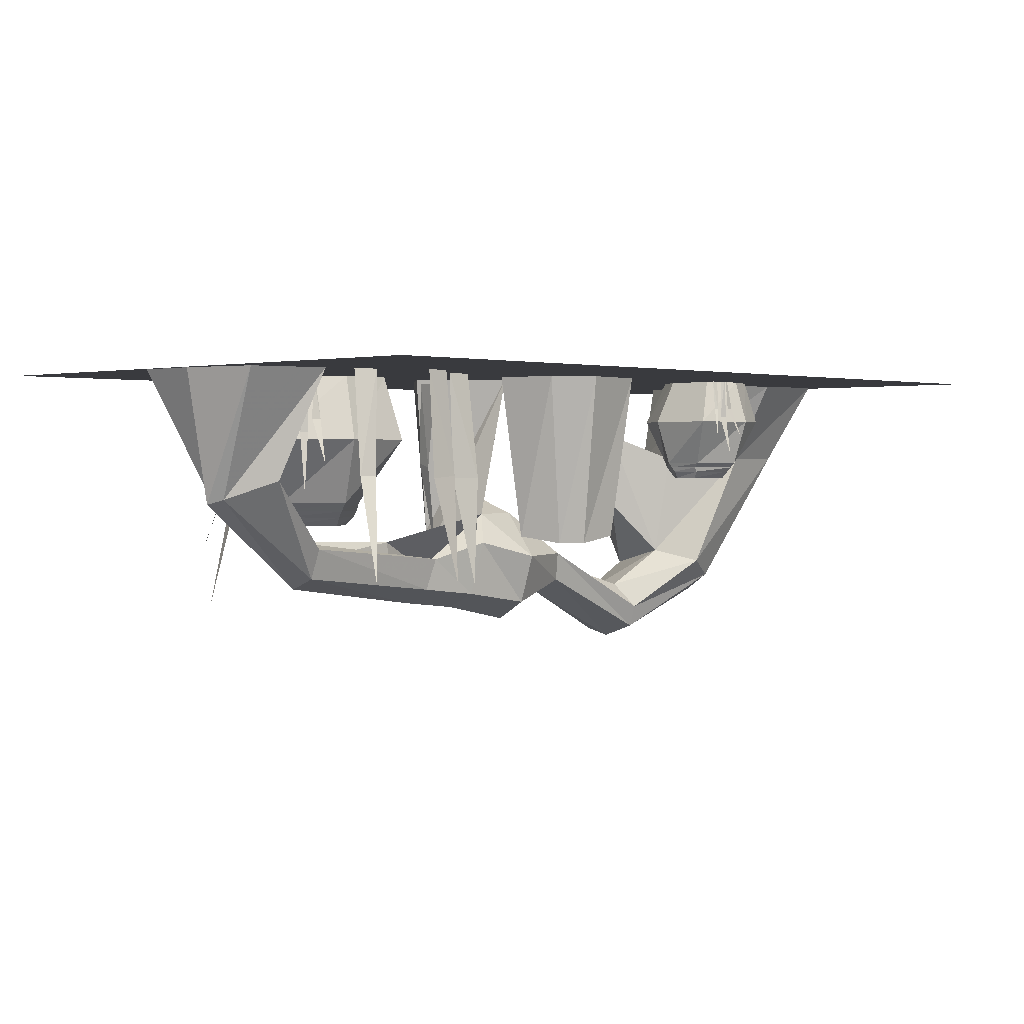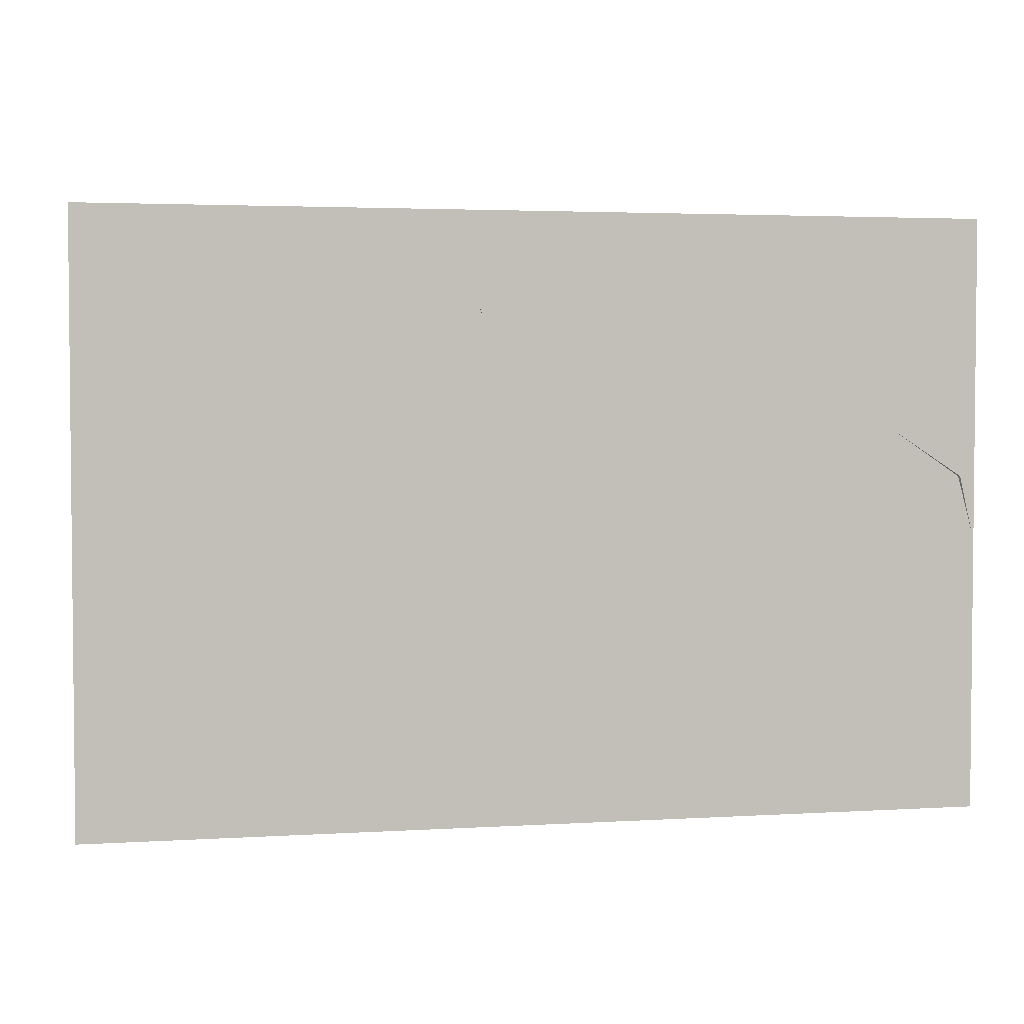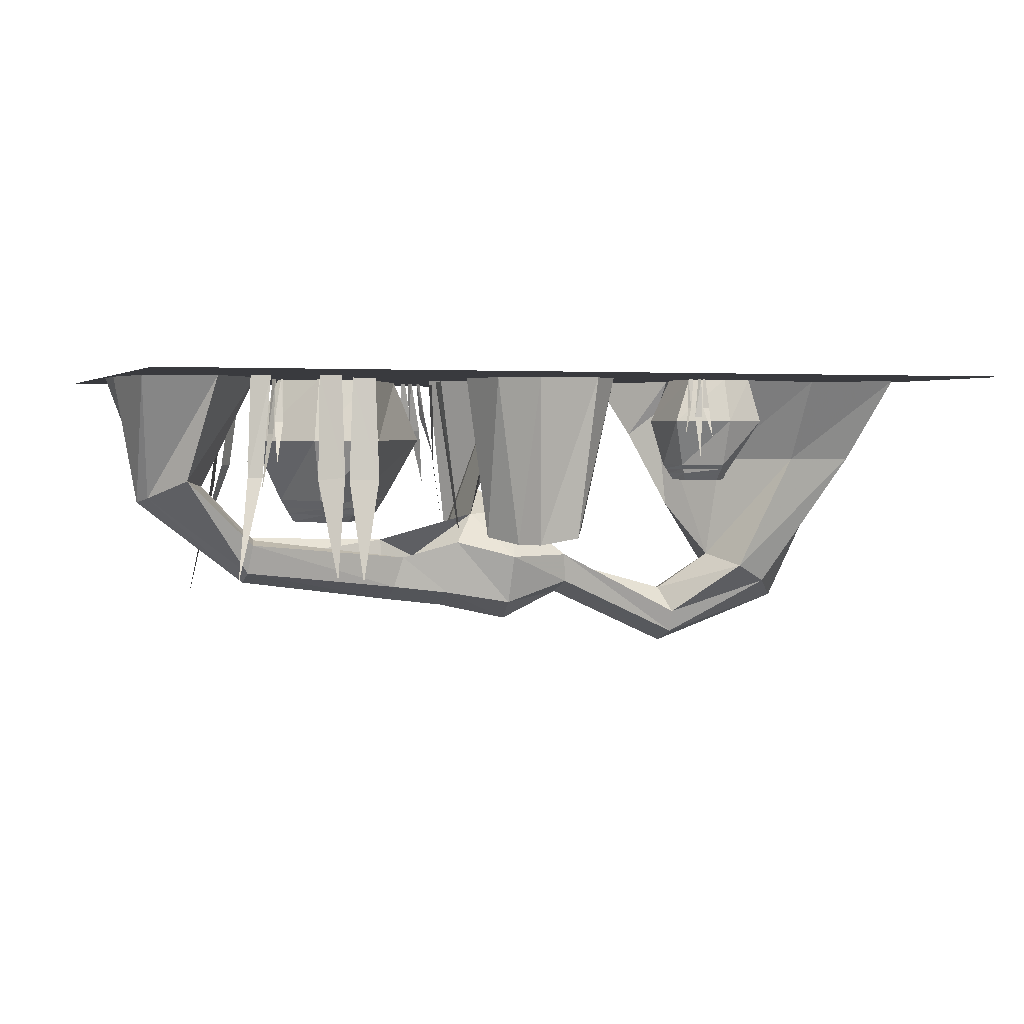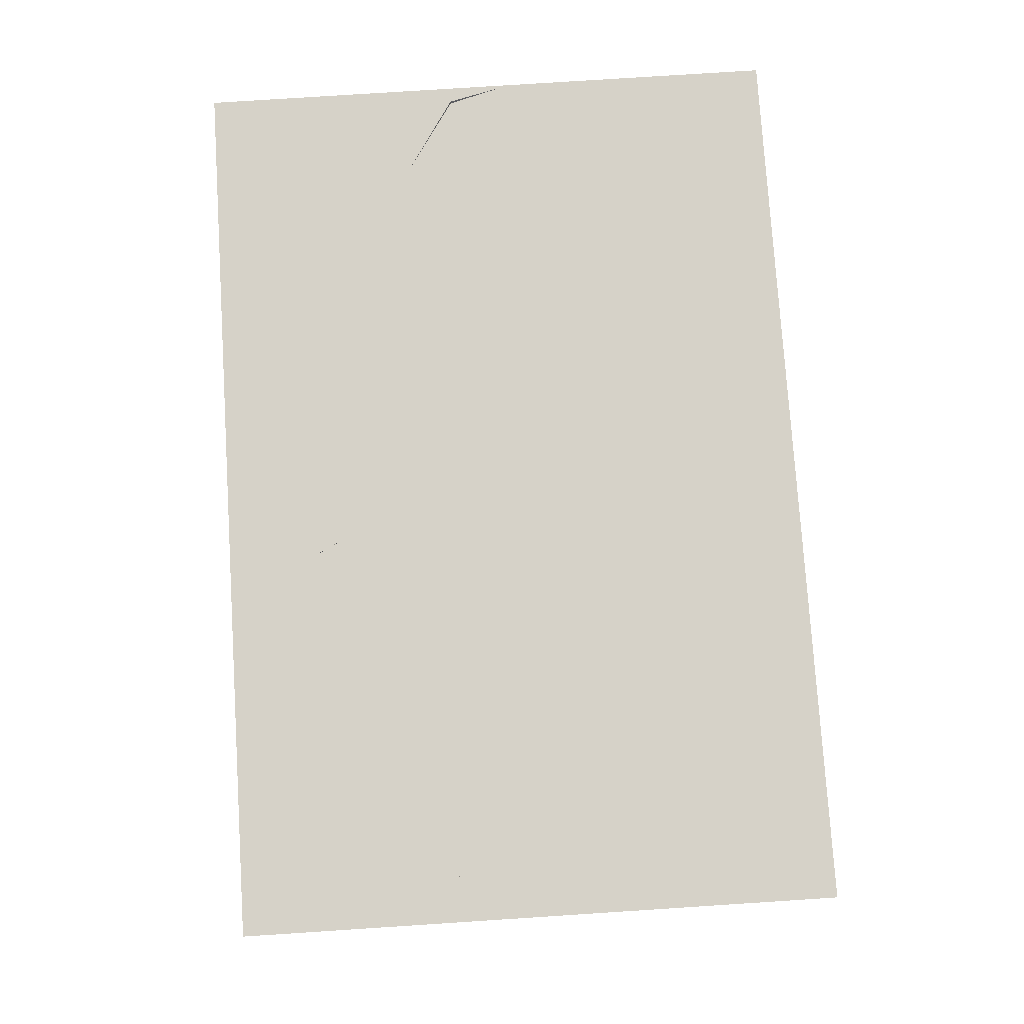
<metadata>
{"format":"obj","ext":"obj","renderer":"f3d","projection":"perspective","resolution":1024,"background":"white","views":[{"elev":1.6,"azim":133.7,"up":"+Y"},{"elev":3.2,"azim":168.3,"up":"+Z"},{"elev":2.3,"azim":160.8,"up":"+Y"},{"elev":77.9,"azim":86.3,"up":"+Y"}]}
</metadata>
<code>
v -0.1641 -0.5391 -0.3047
v -0.1172 -0.5781 -0.3906
v 0.02344 -0.6016 -0.3828
v 0.08594 -0.6016 -0.3203
v 0.1641 -0.5781 -0.2031
v 0.03125 -0.5391 -0.1719
v -0.03906 -0.5234 -0.1719
v -0.09375 -0.5391 -0.2344
v -0.1797 0 -0.2031
v -0.2656 0 -0.3594
v -0.1172 0 -0.04688
v -0.1719 0 -0.4453
v 0.05469 0 -0.4688
v 0.1797 0 -0.3672
v 0.2344 0 -0.1719
v 0.05469 0 -0.04688
v 0.02344 -0.8984 0.03906
v 0.01562 -0.8359 0.1562
v -0.2031 -0.7734 0.1406
v -0.1953 -0.8047 0.07031
v 0.04688 -0.8281 -0.09375
v 0.2734 -0.7891 -0.05469
v 0.2656 -0.8438 0.0625
v 0.2344 -0.8203 0.2266
v -0.03125 -0.6328 0.2188
v -0.2031 -0.6797 0.1797
v -0.625 -0.8359 0.1797
v -0.625 -0.9844 0.1641
v -0.6328 -1.008 0.07812
v -0.1953 -0.7578 -0.04688
v 0.03906 -0.6562 -0.1406
v 0.2422 -0.6016 -0.08594
v 0.4375 -0.6562 -0.03906
v 0.4688 -0.7656 -0.02344
v 0.4609 -0.8203 0.09375
v 0.4609 -0.7969 0.1641
v 0.2344 -0.7109 0.25
v 0.1797 -0.5703 0.2812
v 0.07031 -0.4922 0.3125
v -0.01562 -0.5 0.03125
v -0.1562 -0.6719 0.01562
v -0.1875 -0.6562 -0.0625
v -0.625 -0.8828 -0.07812
v -0.6016 -0.7969 0.007812
v -0.8438 -0.7031 -0.2188
v -0.7734 -0.6641 -0.0625
v -0.8906 -0.7266 0.2266
v -1.039 -0.8125 0.1484
v -1.078 -0.8359 0.007812
v -0.625 -0.9609 -0.05469
v -0.9609 -0.7656 -0.1719
v -1.281 -0.2969 -0.25
v -1.031 -0.2969 -0.2734
v -0.8125 -0.2969 -0.1016
v -0.6641 -0.2031 0.07812
v -0.6641 -0.4766 0.07812
v -0.8438 -0.5078 0.2969
v -1.047 -0.2969 0.2266
v -1.305 -0.2969 0.1328
v -1.344 -0.2969 -0.01562
v -1.445 0.007812 0.1328
v -1.492 0 -0.05469
v -1.195 0 0.2969
v -0.8359 0 -0.2891
v -1.039 -0.007812 -0.4219
v -1.414 0 -0.3594
v -0.8438 -0.2109 0.3047
v -0.6797 -0.2031 0.3359
v -0.7969 -0.1172 0.2891
v -0.6406 -0.1172 0.1094
v -0.5469 -0.2031 0.1719
v -0.4453 0 0.2578
v -0.5938 0 0.4375
v -0.8359 0 0.2734
v -0.6562 0 0.05469
v 0.1641 -0.5 0
v 0.07812 -0.4141 0.1797
v 0.0625 0 -0.02344
v 0.4609 -0.6016 0.1953
v 0.9766 -0.6641 0.125
v 0.9688 -0.5859 0.1797
v 1.344 -0.4219 0.09375
v 1.273 -0.3906 0.1562
v 0.9844 -0.5859 0.01562
v 1.172 -0.3906 0.01562
v 1 -0.6016 -0.05469
v 0.4297 -0.6875 0.03906
v 1.398 -0.4453 0.03906
v 1.016 -0.7422 0.0625
v 1.367 -0.4297 -0.007812
v 1.414 0 -0.2109
v 1.477 0 0.03906
v 1.477 0 0.2578
v 1.039 0 0.2812
v 0.9922 0 -0.07031
v 1.25 -0.3672 -0.1484
v 1.016 -0.7031 -0.03125
v 1.164 0 -0.2812
v 0.25 0 0.2578
v 0.1328 0 0.3984
v -0.1328 0 0.3438
v -0.1484 0 0.2422
v 0.8516 -0.1562 0.1094
v 0.8828 -0.1562 0.1172
v 0.8516 0 0.1484
v 0.8438 0 0.1484
v 0.8906 -0.3125 0.03906
v 0.9141 -0.1484 0.1797
v 0.9219 -0.1484 0.2188
v 0.8906 0 0.2188
v 0.8828 0 0.2109
v 0.9766 -0.3047 0.1562
v 0.8828 -0.2031 0.1406
v 0.8984 -0.2031 0.1641
v 0.875 0 0.1875
v 0.8672 0 0.1641
v 0.9375 -0.4141 0.09375
v 0.6484 -0.5391 0.2578
v 0.7422 -0.5391 0.4297
v 0.4219 -0.5391 0.5078
v 0.5547 -0.5391 0.3203
v 0.5391 -0.5078 0.2891
v 0.6719 -0.5078 0.2188
v 0.7656 -0.5078 0.4141
v 0.6953 -0.5391 0.5859
v 0.5469 -0.5391 0.6797
v 0.4297 -0.5391 0.6562
v 0.3984 -0.5078 0.6797
v 0.3906 -0.5078 0.5156
v 0.375 -0.4844 0.5156
v 0.5391 -0.4844 0.2734
v 0.6875 -0.4844 0.1875
v 0.7812 -0.4844 0.3984
v 0.7031 -0.5078 0.6016
v 0.5391 -0.5078 0.7031
v 0.5312 -0.4844 0.7344
v 0.3828 -0.4844 0.6953
v 0.3672 -0.4531 0.7188
v 0.3516 -0.4531 0.5234
v 0.5469 -0.4531 0.25
v 0.7031 -0.4531 0.1484
v 0.8047 -0.4531 0.375
v 0.7109 -0.4844 0.6172
v 0.7188 -0.4531 0.6328
v 0.5234 -0.4531 0.7578
v 0.5156 -0.2266 0.8828
v 0.2812 -0.2266 0.7656
v 0.2109 -0.2266 0.5469
v 0.5 -0.2266 0.07031
v 0.75 -0.2266 0.04688
v 0.9297 -0.2266 0.2734
v 0.75 -0.2266 0.7031
v 0.6875 0 0.6172
v 0.5078 0 0.7656
v 0.3359 0 0.7031
v 0.3125 0 0.5312
v 0.5078 0 0.1562
v 0.7109 0 0.1328
v 0.8281 0 0.3125
v 0.2266 -0.1406 0.7422
v 0.1875 -0.1406 0.7266
v 0.2188 0 0.6953
v 0.2344 0 0.7031
v 0.1797 -0.2969 0.8125
v 0.1641 -0.1328 0.6719
v 0.1562 -0.1328 0.6328
v 0.1797 0.007812 0.625
v 0.1875 0.007812 0.6406
v 0.1016 -0.2891 0.6953
v 0.1953 -0.1875 0.7109
v 0.1641 -0.1875 0.6797
v 0.2031 0.01562 0.6641
v 0.2109 0.01562 0.6875
v 0.1328 -0.3984 0.75
v 0.2344 -0.3125 0.2578
v 0.25 -0.3281 0.1953
v 0.2734 -0.01562 0.1328
v 0.2578 -0.01562 0.2266
v 0.1953 -0.6641 0.2109
v 0.2344 -0.375 0.03125
v 0.25 -0.375 -0.05469
v 0.2891 -0.007812 -0.03125
v 0.2891 -0.007812 0.03906
v 0.1875 -0.75 -0.007812
v 1.031 -0.3203 0.375
v 0.9922 -0.3203 0.4219
v 0.9531 0 0.3906
v 0.9922 0 0.3438
v 1.109 -0.6484 0.4609
v 0.7656 -0.3516 -0.4688
v 0.8594 -0.3594 -0.4688
v 0.8438 0 -0.4297
v 0.7656 0 -0.4297
v 0.8047 -0.7031 -0.5234
v 1.094 -0.3906 0.2578
v 1.07 -0.3906 0.3203
v 1.023 0 0.3047
v 1.047 0 0.2422
v 1.164 -0.7969 0.3281
v 0.6406 -0.3594 -0.4531
v 0.7422 -0.3594 -0.4375
v 0.7188 -0.007812 -0.3984
v 0.6406 -0.007812 -0.4062
v 0.7109 -0.7109 -0.5078
v 1.031 -0.3516 -0.375
v 1.078 -0.3516 -0.3516
v 1.055 0 -0.2969
v 0.9922 0 -0.3359
v 1.141 -0.7031 -0.5
v -0.5156 -0.1094 -0.6406
v -0.4922 -0.1094 -0.6406
v -0.5 -0.007812 -0.625
v -0.5078 -0.007812 -0.625
v -0.5078 -0.2109 -0.6875
v -0.4531 -0.1094 -0.625
v -0.4453 -0.1094 -0.6172
v -0.4531 -0.007812 -0.6016
v -0.4688 -0.007812 -0.6094
v -0.4219 -0.2109 -0.6484
v -0.4922 -0.1406 -0.6328
v -0.4688 -0.1406 -0.625
v -0.4844 -0.007812 -0.6172
v -0.4922 -0.007812 -0.625
v -0.4688 -0.2812 -0.6719
v -0.5938 -0.3672 -0.5391
v -0.4922 -0.3672 -0.4844
v -0.6641 -0.3672 -0.3906
v -0.6406 -0.3672 -0.4922
v -0.6484 -0.3438 -0.5
v -0.5938 -0.3438 -0.5625
v -0.4844 -0.3438 -0.5
v -0.4766 -0.3672 -0.4141
v -0.5469 -0.3672 -0.3438
v -0.6094 -0.3672 -0.3281
v -0.625 -0.3438 -0.3125
v -0.6797 -0.3438 -0.3828
v -0.6875 -0.3281 -0.375
v -0.6562 -0.3281 -0.5078
v -0.5938 -0.3281 -0.5781
v -0.4766 -0.3281 -0.5
v -0.4609 -0.3438 -0.4141
v -0.5391 -0.3438 -0.3281
v -0.5391 -0.3281 -0.3125
v -0.6328 -0.3281 -0.3047
v -0.6406 -0.3125 -0.2891
v -0.7031 -0.3125 -0.375
v -0.6641 -0.3125 -0.5156
v -0.5938 -0.3125 -0.5938
v -0.4688 -0.3125 -0.5156
v -0.4531 -0.3281 -0.4062
v -0.4453 -0.3125 -0.3984
v -0.5312 -0.3125 -0.3125
v -0.4922 -0.1562 -0.25
v -0.6719 -0.1562 -0.25
v -0.7812 -0.1562 -0.3281
v -0.7422 -0.1562 -0.5859
v -0.5938 -0.1562 -0.6484
v -0.4141 -0.1562 -0.5859
v -0.4062 -0.1562 -0.375
v -0.4688 -0.007812 -0.3984
v -0.5391 -0.007812 -0.3047
v -0.6562 -0.007812 -0.2891
v -0.7266 -0.007812 -0.3672
v -0.7109 -0.007812 -0.5547
v -0.5938 -0.007812 -0.6016
v -0.4766 -0.007812 -0.5547
v -0.7188 -0.1016 -0.25
v -0.7422 -0.1016 -0.25
v -0.7344 -0.007812 -0.2656
v -0.7266 -0.007812 -0.2656
v -0.7266 -0.2031 -0.2109
v -0.7812 -0.09375 -0.2656
v -0.7969 -0.09375 -0.2812
v -0.7812 0 -0.2891
v -0.7734 0 -0.2891
v -0.8125 -0.1953 -0.25
v -0.7422 -0.1328 -0.2578
v -0.7734 -0.1328 -0.2656
v -0.7578 0 -0.2812
v -0.7422 0 -0.2734
v -0.7734 -0.2734 -0.2266
v -1.5 0 1
v 1.5 0 1
v 1.5 0 -1
v -1.5 0 -1
f 1 2 3
f 1 3 4
f 1 4 5
f 1 5 6
f 1 6 7
f 1 7 8
f 1 8 9
f 1 9 10
f 1 10 2
f 1 2 3
f 1 3 4
f 1 4 5
f 1 5 6
f 1 6 7
f 1 7 8
f 8 7 11
f 8 11 9
f 10 12 2
f 2 12 3
f 3 12 13
f 3 13 4
f 4 13 14
f 4 14 5
f 5 14 15
f 5 15 6
f 6 15 16
f 6 16 7
f 7 16 11
f 17 18 19
f 17 19 20
f 17 20 21
f 17 21 22
f 17 22 23
f 17 23 18
f 18 23 24
f 18 24 25
f 18 25 26
f 18 26 19
f 19 26 27
f 19 27 28
f 19 28 20
f 20 28 29
f 20 29 30
f 20 30 21
f 21 30 31
f 21 31 32
f 21 32 22
f 22 32 33
f 22 33 34
f 22 34 23
f 23 34 35
f 23 35 24
f 24 35 36
f 24 36 37
f 24 37 25
f 25 37 38
f 25 38 39
f 25 39 40
f 25 40 41
f 25 41 26
f 40 31 42
f 40 42 41
f 41 42 43
f 41 43 44
f 44 43 45
f 44 45 46
f 44 46 27
f 27 46 47
f 27 47 28
f 28 47 48
f 28 48 29
f 29 48 49
f 29 49 50
f 29 50 30
f 30 50 42
f 30 42 31
f 42 50 43
f 43 50 51
f 43 51 45
f 45 51 52
f 45 52 53
f 45 53 46
f 46 53 54
f 46 54 55
f 46 55 56
f 46 56 47
f 47 56 57
f 47 57 58
f 47 58 48
f 48 58 59
f 48 59 49
f 49 59 60
f 49 60 51
f 49 51 50
f 60 59 61
f 60 61 62
f 60 62 52
f 60 52 51
f 59 58 63
f 59 63 61
f 58 54 64
f 58 64 63
f 54 53 65
f 54 65 64
f 53 52 66
f 53 66 65
f 52 62 66
f 58 57 67
f 67 57 68
f 67 68 69
f 67 69 55
f 55 69 70
f 55 70 56
f 56 70 71
f 56 71 57
f 57 71 68
f 68 71 72
f 68 72 73
f 68 73 69
f 69 73 74
f 69 74 70
f 70 74 75
f 70 75 71
f 71 75 72
f 76 32 31
f 76 31 40
f 76 40 77
f 76 77 78
f 76 78 37
f 76 37 79
f 79 37 36
f 79 36 80
f 79 80 81
f 81 80 82
f 81 82 83
f 81 83 84
f 84 83 85
f 84 85 86
f 84 86 33
f 84 33 87
f 87 33 32
f 87 32 76
f 88 82 80
f 88 80 89
f 88 89 90
f 88 90 91
f 88 91 92
f 88 92 82
f 82 92 93
f 82 93 83
f 83 93 94
f 83 94 85
f 85 94 95
f 85 95 96
f 85 96 86
f 86 96 97
f 86 97 34
f 86 34 33
f 96 90 97
f 97 90 89
f 97 89 35
f 97 35 34
f 95 98 96
f 96 98 90
f 90 98 91
f 89 80 36
f 89 36 35
f 37 78 38
f 38 78 99
f 38 99 100
f 38 100 39
f 39 100 101
f 39 101 77
f 39 77 40
f 77 101 102
f 77 102 78
f 282 283 284
f 282 284 285
f 103 104 105
f 103 105 106
f 103 106 104
f 103 104 107
f 103 107 104
f 106 105 104
f 108 109 110
f 108 110 111
f 108 111 109
f 108 109 112
f 108 112 109
f 111 110 109
f 113 114 115
f 113 115 116
f 113 116 114
f 113 114 117
f 113 117 114
f 116 115 114
f 118 119 120
f 118 120 121
f 118 121 122
f 118 122 123
f 118 123 119
f 119 123 124
f 119 124 125
f 119 125 120
f 120 125 126
f 120 126 127
f 120 127 128
f 120 128 129
f 120 129 121
f 121 129 122
f 124 134 125
f 125 134 126
f 126 134 135
f 126 135 127
f 127 135 128
f 160 161 162
f 160 162 163
f 160 163 161
f 160 161 164
f 160 164 161
f 163 162 161
f 165 166 167
f 165 167 168
f 165 168 166
f 165 166 169
f 165 169 166
f 168 167 166
f 170 171 172
f 170 172 173
f 170 173 171
f 170 171 174
f 170 174 171
f 173 172 171
f 175 176 177
f 175 177 178
f 175 178 176
f 175 176 179
f 175 179 176
f 178 177 176
f 180 181 182
f 180 182 183
f 180 183 181
f 180 181 184
f 180 184 181
f 183 182 181
f 185 186 187
f 185 187 188
f 185 188 186
f 185 186 189
f 185 189 186
f 188 187 186
f 190 191 192
f 190 192 193
f 190 193 191
f 190 191 194
f 190 194 191
f 193 192 191
f 195 196 197
f 195 197 198
f 195 198 196
f 195 196 199
f 195 199 196
f 198 197 196
f 200 201 202
f 200 202 203
f 200 203 201
f 200 201 204
f 200 204 201
f 203 202 201
f 205 206 207
f 205 207 208
f 205 208 206
f 205 206 209
f 205 209 206
f 208 207 206
f 210 211 212
f 210 212 213
f 210 213 211
f 210 211 214
f 210 214 211
f 213 212 211
f 215 216 217
f 215 217 218
f 215 218 216
f 215 216 219
f 215 219 216
f 218 217 216
f 220 221 222
f 220 222 223
f 220 223 221
f 220 221 224
f 220 224 221
f 223 222 221
f 225 226 227
f 225 227 228
f 225 228 229
f 225 229 230
f 225 230 226
f 226 230 231
f 226 231 232
f 226 232 227
f 227 232 233
f 227 233 234
f 227 234 235
f 227 235 236
f 227 236 228
f 228 236 229
f 231 241 232
f 232 241 233
f 233 241 242
f 233 242 234
f 234 242 235
f 267 268 269
f 267 269 270
f 267 270 268
f 267 268 271
f 267 271 268
f 270 269 268
f 272 273 274
f 272 274 275
f 272 275 273
f 272 273 276
f 272 276 273
f 275 274 273
f 277 278 279
f 277 279 280
f 277 280 278
f 277 278 281
f 277 281 278
f 280 279 278
f 122 129 130
f 122 130 131
f 122 131 123
f 123 131 132
f 123 132 124
f 124 132 133
f 124 133 134
f 128 135 136
f 128 136 137
f 128 137 129
f 129 137 130
f 133 143 134
f 134 143 135
f 135 143 136
f 229 236 237
f 229 237 238
f 229 238 230
f 230 238 239
f 230 239 231
f 231 239 240
f 231 240 241
f 235 242 243
f 235 243 244
f 235 244 236
f 236 244 237
f 240 250 241
f 241 250 242
f 242 250 243
f 130 137 138
f 130 138 139
f 130 139 131
f 131 139 140
f 131 140 132
f 132 140 141
f 132 141 133
f 133 141 142
f 133 142 143
f 136 143 144
f 136 144 145
f 136 145 137
f 137 145 138
f 142 144 143
f 237 244 245
f 237 245 246
f 237 246 238
f 238 246 247
f 238 247 239
f 239 247 248
f 239 248 240
f 240 248 249
f 240 249 250
f 243 250 251
f 243 251 252
f 243 252 244
f 244 252 245
f 249 251 250
f 138 145 146
f 138 146 147
f 138 147 139
f 139 147 148
f 139 148 140
f 140 148 149
f 140 149 141
f 141 149 150
f 141 150 142
f 142 150 151
f 142 151 144
f 145 144 152
f 145 152 146
f 146 152 153
f 146 153 154
f 146 154 147
f 147 154 155
f 147 155 148
f 148 155 156
f 148 156 149
f 149 156 157
f 149 157 150
f 150 157 158
f 150 158 151
f 151 158 159
f 151 159 152
f 151 152 144
f 152 159 153
f 245 252 253
f 245 253 254
f 245 254 246
f 246 254 255
f 246 255 247
f 247 255 256
f 247 256 248
f 248 256 257
f 248 257 249
f 249 257 258
f 249 258 251
f 252 251 259
f 252 259 253
f 253 259 260
f 253 260 261
f 253 261 254
f 254 261 262
f 254 262 255
f 255 262 263
f 255 263 256
f 256 263 264
f 256 264 257
f 257 264 265
f 257 265 258
f 258 265 266
f 258 266 259
f 258 259 251
f 259 266 260

</code>
